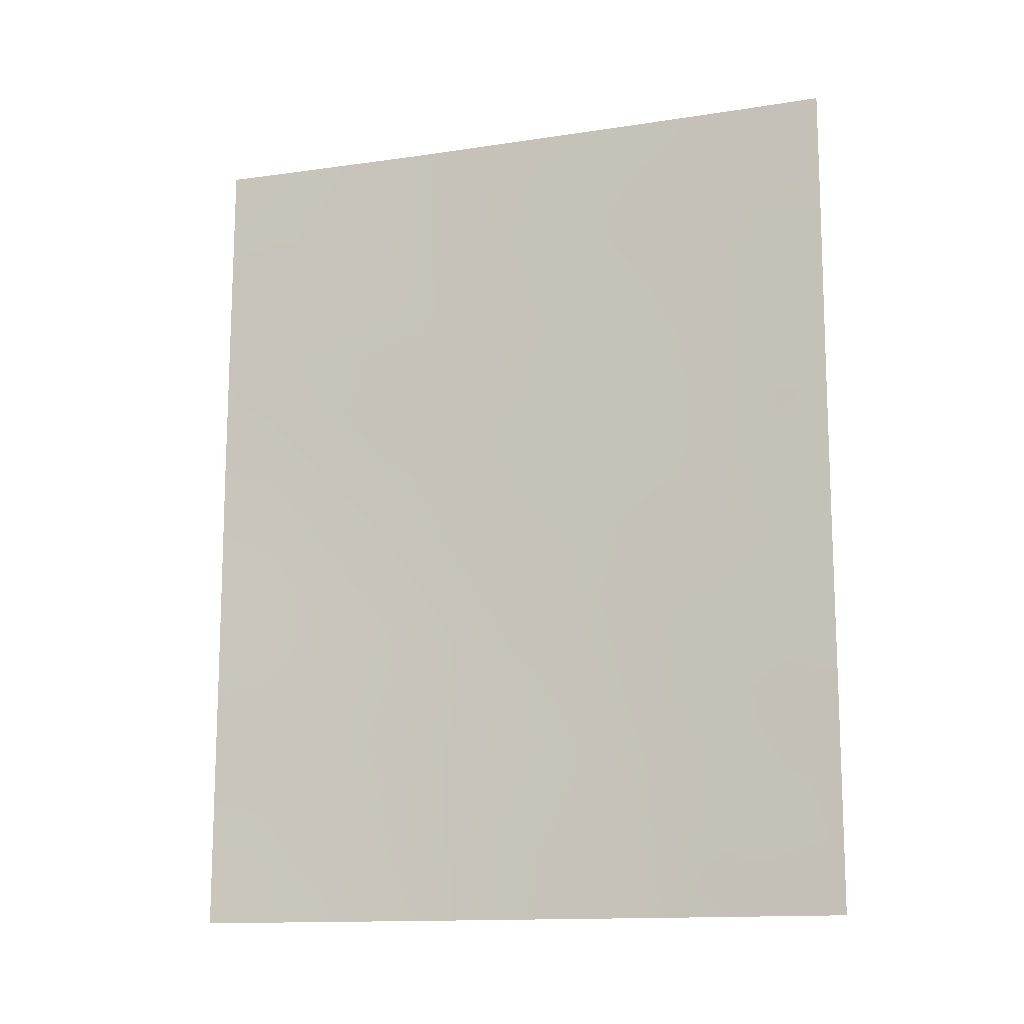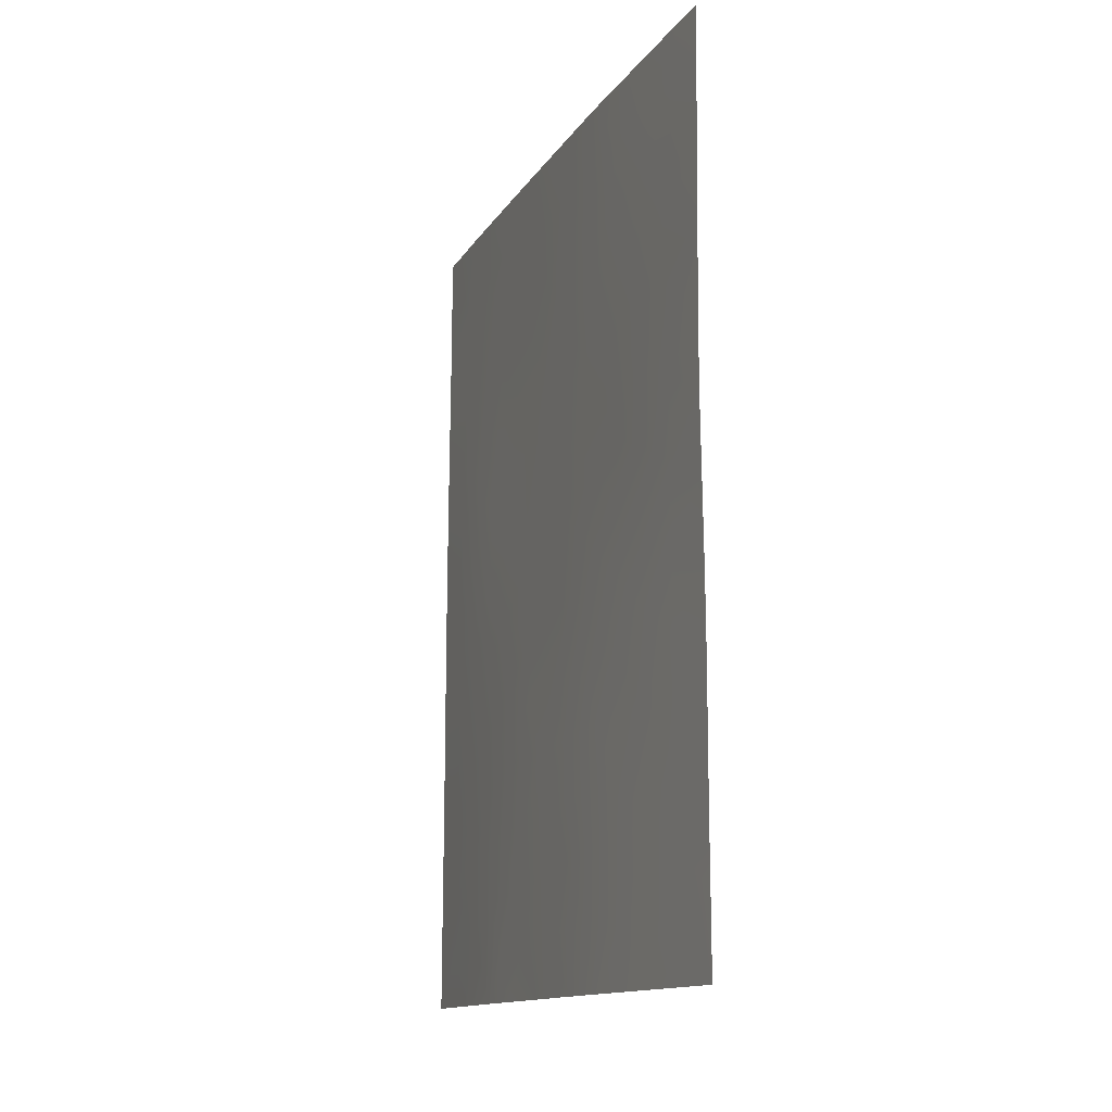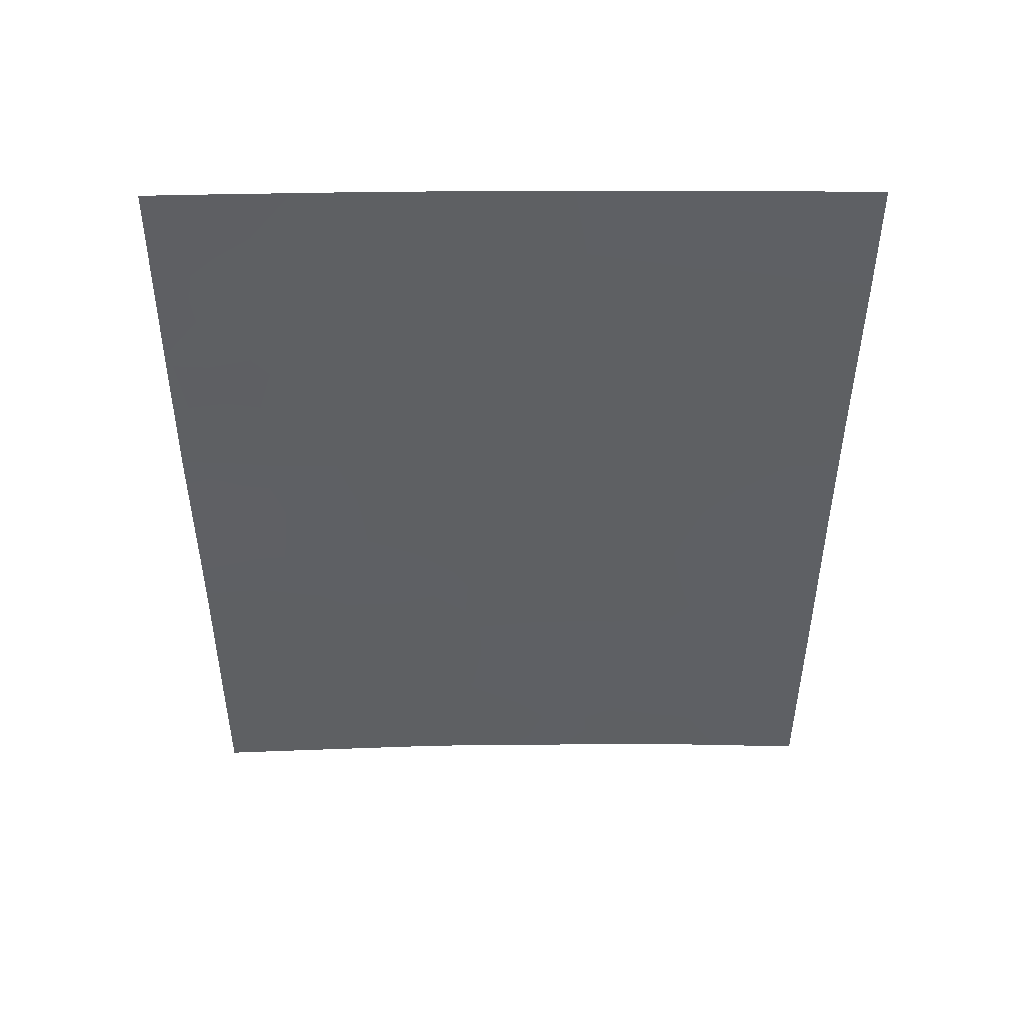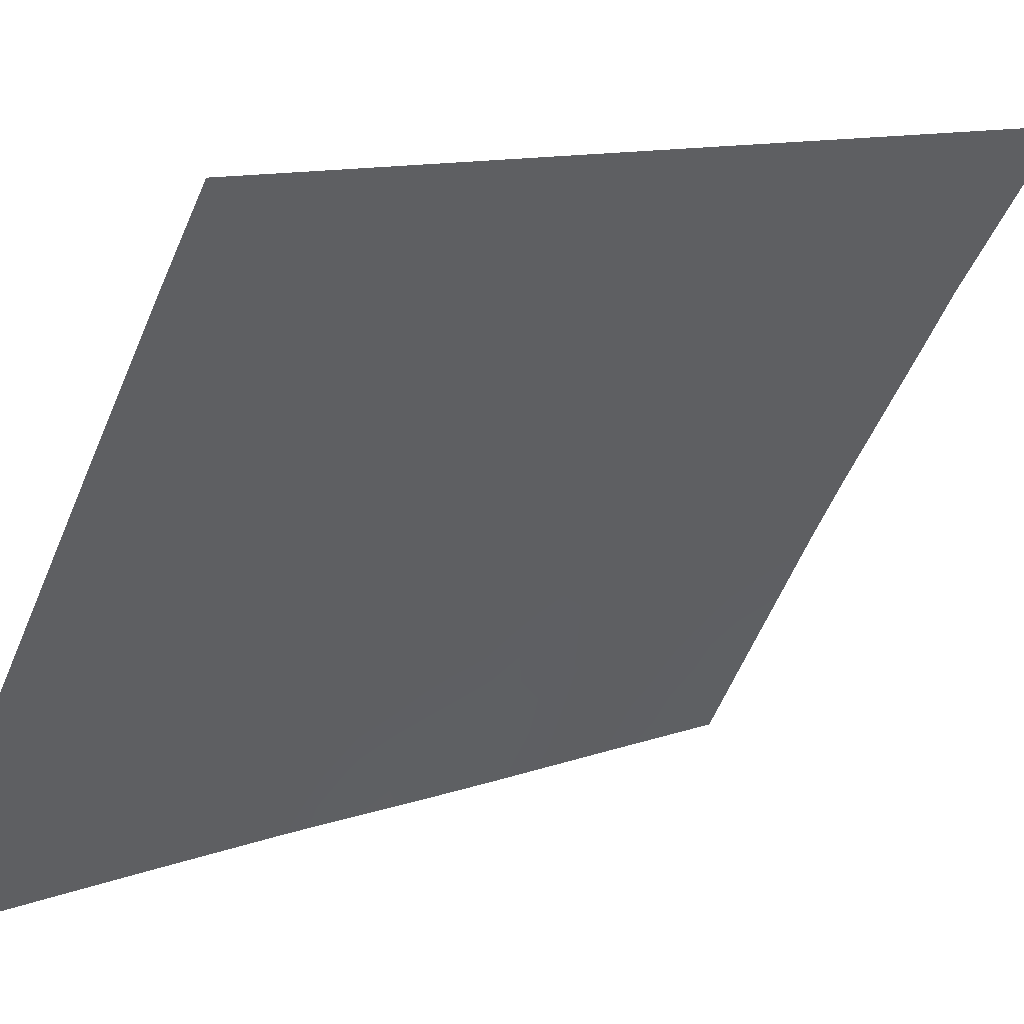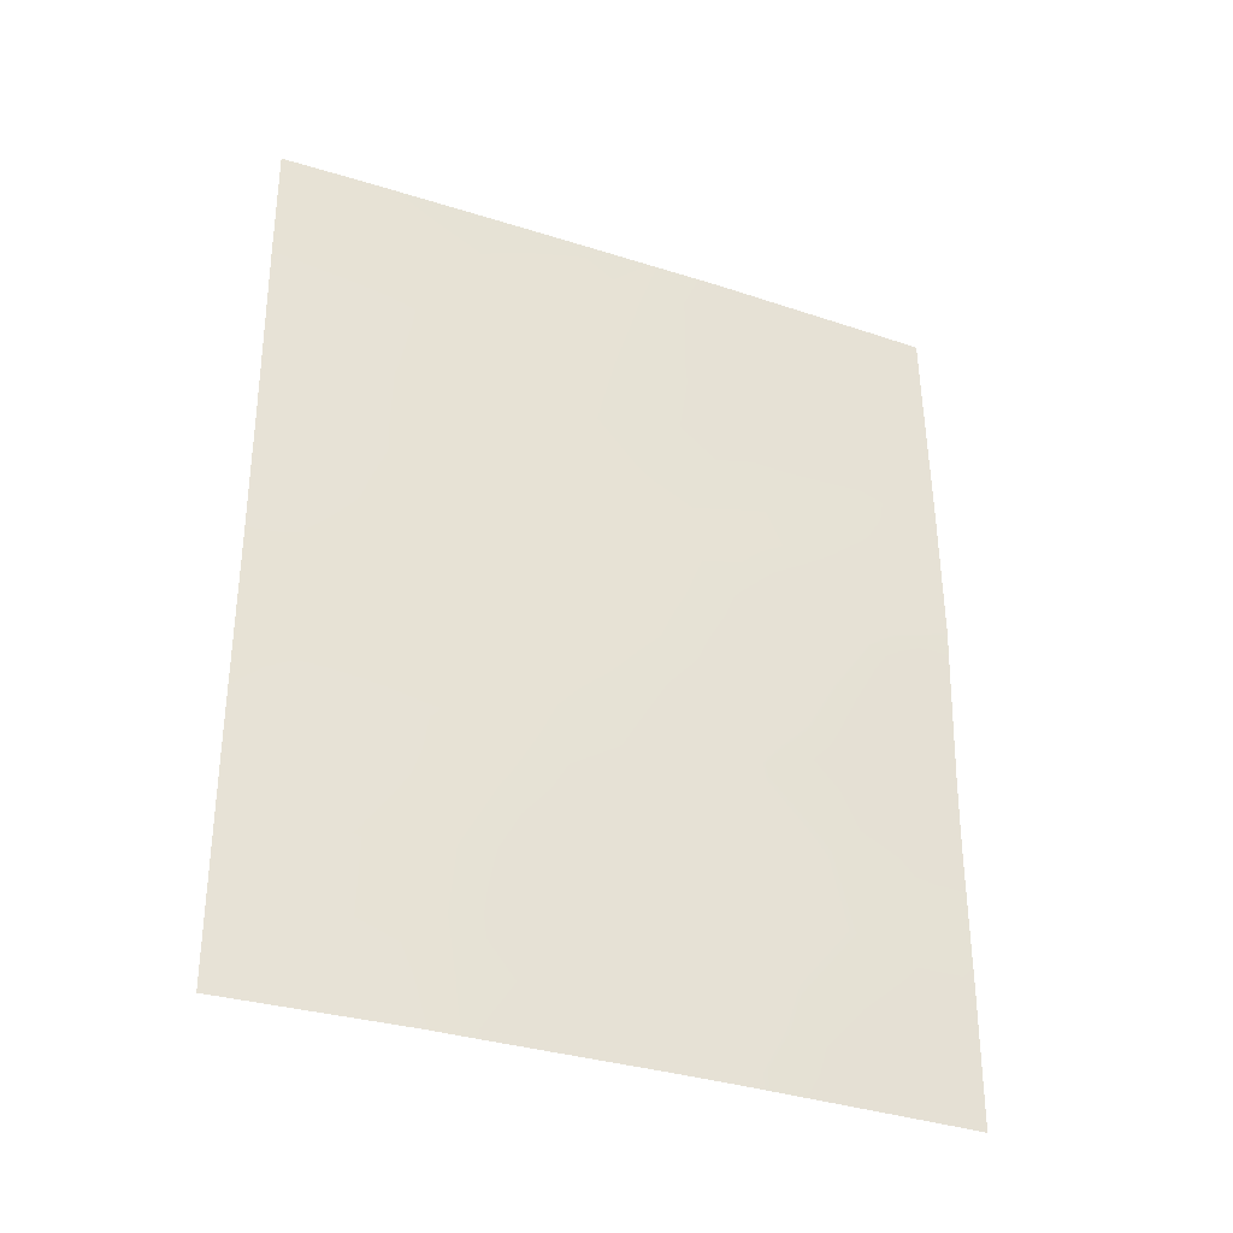
<metadata>
{"format":"obj","ext":"obj","renderer":"f3d","projection":"perspective","resolution":1024,"background":"white","views":[{"elev":-13.8,"azim":75.0,"up":"+Z"},{"elev":-13.6,"azim":-54.6,"up":"+Z"},{"elev":47.0,"azim":56.0,"up":"+Z"},{"elev":10.9,"azim":46.9,"up":"+Y"},{"elev":-33.7,"azim":-147.2,"up":"+Z"}]}
</metadata>
<code>
v -64.4 30.72 42.75
v -64.41 30.72 48.72
v -61.6 35.02 50
v -61.02 35.89 50
v -62.33 33.95 48.18
v -59.14 38.72 41.12
v -62.63 33.57 42.96
v -62.19 34.26 41.35
v -64.46 30.72 45.02
v -62.69 33.46 44.77
v -60 37.49 42.5
v -64.44 30.72 47.06
v -61.62 35.13 39.64
v -60.14 37.19 49.06
v -62.65 33.45 50
v -59.97 37.52 44.72
v -61.93 34.56 46.19
v -59.15 38.72 38.85
v -60.07 37.33 46.93
v -59.09 38.72 48.42
v -59.13 38.72 45.78
v -64.4 30.72 39.84
v -63.56 32.09 39.25
v -59.14 38.72 43.7
v -60.97 36.11 38
v -60.57 36.72 38
v -60.51 36.78 39.38
v -59.15 38.72 38
v -64.39 30.72 38
v -64.39 30.72 39.04
v -63.89 31.54 38
v -62.71 33.46 38
v -62.22 34.22 38
v -64.39 30.72 50
v -64.05 31.25 50
v -64.39 30.72 41.75
v -59.09 38.72 50
v -63.53 32.17 43.74
v -63.57 32.04 48.46
v -63.5 32.22 45.78
v -61.66 35.01 44.1
v -60.88 36.15 45.6
v -61.14 35.72 47.79
v -59.79 37.71 50
v -63.47 32.22 41.44
v -62.68 33.5 39.85
v -61 36.05 41.33
v -63.1 32.8 46.62
v -60.85 36.24 43.46
v -64.43 30.72 47.89
v -64 31.39 47.77
v -64.12 31.16 49.18
v -61.26 35.54 48.95
v -59.14 38.72 42.41
v -59.56 38.11 43.06
v -59.57 38.1 41.9
v -61.79 34.81 45.15
v -61.28 35.57 44.87
v -61.39 35.38 45.92
v -59.5 38.12 49.21
v -59.7 37.84 48.48
v -60.79 36.38 38.69
v -59.96 37.57 39.13
v -59.6 38.08 39.73
v -60.12 37.34 40.29
v -59.86 37.72 38
v -63.97 31.41 38.7
v -62.72 33.37 47.39
v -62.5 33.71 46.42
v -62.13 34.27 47.2
v -59.98 37.52 43.61
v -59.55 38.13 44.2
v -64.45 30.72 46.04
v -64.01 31.43 45.34
v -64.05 31.34 46.51
v -63.3 32.5 38
v -63.13 32.78 38.73
v -60.48 36.81 41.94
v -60.47 36.83 41.03
v -60.02 37.47 41.45
v -60.77 36.4 40.3
v -59.13 38.72 44.74
v -59.55 38.11 45.29
v -61 35.95 46.7
v -61.55 35.12 46.99
v -62.51 33.67 49.12
v -63.11 32.75 49.19
v -62.92 33.05 48.31
v -59.11 38.72 47.1
v -59.61 37.98 47.58
v -59.58 38.05 46.42
v -60 37.45 45.83
v -61.6 35.16 38
v -61.32 35.57 38.79
v -61.91 34.68 38.85
v -61.06 35.96 39.52
v -61.33 35.56 40.43
v -63.06 32.91 43.29
v -63.5 32.2 42.69
v -62.98 33.01 42.32
v -59.14 38.72 39.99
v -59.59 38.09 40.8
v -63.98 31.41 39.62
v -63.1 32.83 39.61
v -63.02 32.95 40.54
v -63.53 32.14 40.23
v -63.67 31.87 49.3
v -59.09 38.72 49.21
v -62.13 34.23 50
v -61.93 34.53 49.05
v -61.73 34.85 48.04
v -64.43 30.72 43.89
v -63.96 31.45 43.26
v -64 31.44 44.32
v -61.61 35.13 41.29
v -61.37 35.49 42.01
v -61.87 34.73 42.15
v -61.2 35.7 43.95
v -60.82 36.26 44.51
v -60.59 36.55 47.38
v -60.14 37.21 47.97
v -60.67 36.41 48.41
v -60.7 36.37 49.3
v -60.4 36.8 50
v -63.96 31.43 40.59
v -62.56 33.69 38.95
v -63.09 32.85 44.23
v -63.13 32.78 45.04
v -63.55 32.15 44.72
v -60.48 36.73 46.29
v -60.41 36.86 45.19
v -63.73 31.82 46.83
v -63.32 32.44 47.55
v -64.02 31.33 41.4
v -64.4 30.72 40.79
v -60.39 36.91 44.08
v -60.92 36.15 42.43
v -61.43 35.39 43.02
v -63.95 31.45 42.21
v -62.62 33.58 43.81
v -62.31 34.01 45.44
v -62.18 34.22 44.42
v -62.77 33.33 41.41
v -62.46 33.83 40.56
v -62.43 33.88 42.21
v -62.18 34.27 39.72
v -61.9 34.7 40.5
v -62.12 34.35 43.22
v -62.86 33.17 45.68
v -63.35 32.35 50
v -60.42 36.87 42.99
v -60.3 37.1 38.58
v -59.56 38.14 38.78
v -63.56 32.08 38.52
f 2 50 51
f 54 55 56
f 57 58 59
f 25 26 62
f 63 64 65
f 153 63 66
f 30 29 67
f 68 69 70
f 71 55 72
f 73 74 75
f 78 79 80
f 65 79 81
f 82 83 72
f 59 84 85
f 86 87 88
f 89 90 91
f 92 83 91
f 93 94 95
f 62 96 94
f 81 97 96
f 98 99 100
f 101 102 64
f 23 103 67
f 104 105 106
f 20 108 60
f 109 86 110
f 53 110 111
f 111 70 85
f 112 113 114
f 115 116 117
f 118 119 58
f 120 121 122
f 122 123 53
f 124 123 14
f 103 106 125
f 127 128 129
f 130 120 84
f 130 131 92
f 61 121 90
f 132 133 51
f 134 135 125
f 131 119 136
f 116 137 138
f 129 74 114
f 139 99 113
f 45 139 134
f 98 140 127
f 57 141 142
f 46 104 126
f 143 105 144
f 143 145 100
f 95 146 126
f 144 146 147
f 117 148 145
f 149 141 69
f 87 150 107
f 97 115 147
f 149 40 128
f 68 88 133
f 40 132 75
f 56 80 102
f 136 151 71
f 137 78 151
f 142 140 148
f 50 12 51
f 53 4 3
f 6 54 56
f 54 24 55
f 56 55 11
f 17 57 59
f 57 41 58
f 59 58 42
f 20 60 61
f 61 60 14
f 62 26 152
f 27 63 65
f 18 153 28
f 66 28 153
f 5 68 70
f 68 48 69
f 70 69 17
f 34 2 52
f 16 71 72
f 71 11 55
f 72 55 24
f 12 73 75
f 73 9 74
f 75 74 40
f 31 76 154
f 76 32 77
f 11 78 80
f 78 47 79
f 80 79 65
f 27 65 81
f 81 79 47
f 24 82 72
f 82 21 83
f 72 83 16
f 17 59 85
f 59 42 84
f 85 84 43
f 5 86 88
f 86 15 87
f 88 87 39
f 21 89 91
f 89 20 90
f 91 90 19
f 19 92 91
f 92 16 83
f 91 83 21
f 33 93 95
f 93 25 94
f 95 94 13
f 25 62 94
f 62 27 96
f 94 96 13
f 27 81 96
f 81 47 97
f 96 97 13
f 7 98 100
f 98 38 99
f 100 99 45
f 18 101 64
f 101 6 102
f 64 102 65
f 103 30 67
f 30 103 22
f 23 104 106
f 104 46 105
f 106 105 45
f 52 39 107
f 52 107 35
f 108 37 60
f 44 60 37
f 3 109 110
f 109 15 86
f 110 86 5
f 27 62 152
f 43 53 111
f 53 3 110
f 111 110 5
f 43 111 85
f 111 5 70
f 85 70 17
f 9 112 114
f 112 1 113
f 114 113 38
f 8 115 117
f 115 47 116
f 117 116 138
f 41 118 58
f 118 49 119
f 58 119 42
f 43 120 122
f 120 19 121
f 122 121 14
f 43 122 53
f 122 14 123
f 53 123 4
f 44 124 14
f 124 4 123
f 22 103 125
f 103 23 106
f 125 106 45
f 33 126 32
f 38 127 129
f 127 10 128
f 129 128 40
f 42 130 84
f 130 19 120
f 84 120 43
f 19 130 92
f 130 42 131
f 92 131 16
f 20 61 90
f 61 14 121
f 90 121 19
f 132 48 133
f 51 133 39
f 45 134 125
f 134 36 135
f 125 135 22
f 16 131 136
f 131 42 119
f 136 119 49
f 116 47 137
f 138 137 49
f 38 129 114
f 129 40 74
f 114 74 9
f 1 139 113
f 139 45 99
f 113 99 38
f 139 36 134
f 36 139 1
f 38 98 127
f 98 7 140
f 127 140 10
f 41 57 142
f 57 17 141
f 142 141 10
f 126 104 77
f 104 23 77
f 126 77 32
f 8 143 144
f 143 45 105
f 144 105 46
f 45 143 100
f 143 8 145
f 100 145 7
f 33 95 126
f 95 13 146
f 126 146 46
f 8 144 147
f 144 46 146
f 147 146 13
f 8 117 145
f 117 138 148
f 145 148 7
f 48 149 69
f 149 10 141
f 69 141 17
f 39 87 107
f 87 15 150
f 107 150 35
f 13 97 147
f 97 47 115
f 147 115 8
f 10 149 128
f 149 48 40
f 48 68 133
f 68 5 88
f 133 88 39
f 40 48 132
f 6 56 102
f 56 11 80
f 102 80 65
f 16 136 71
f 136 49 151
f 71 151 11
f 49 137 151
f 137 47 78
f 151 78 11
f 138 49 118
f 138 118 41
f 41 142 148
f 142 10 140
f 148 140 7
f 138 41 148
f 152 26 66
f 60 44 14
f 27 152 63
f 152 66 63
f 67 29 31
f 76 77 154
f 63 153 64
f 31 154 67
f 154 77 23
f 153 18 64
f 67 154 23
f 12 75 132
f 39 2 51
f 34 52 35
f 12 132 51
f 52 2 39

</code>
